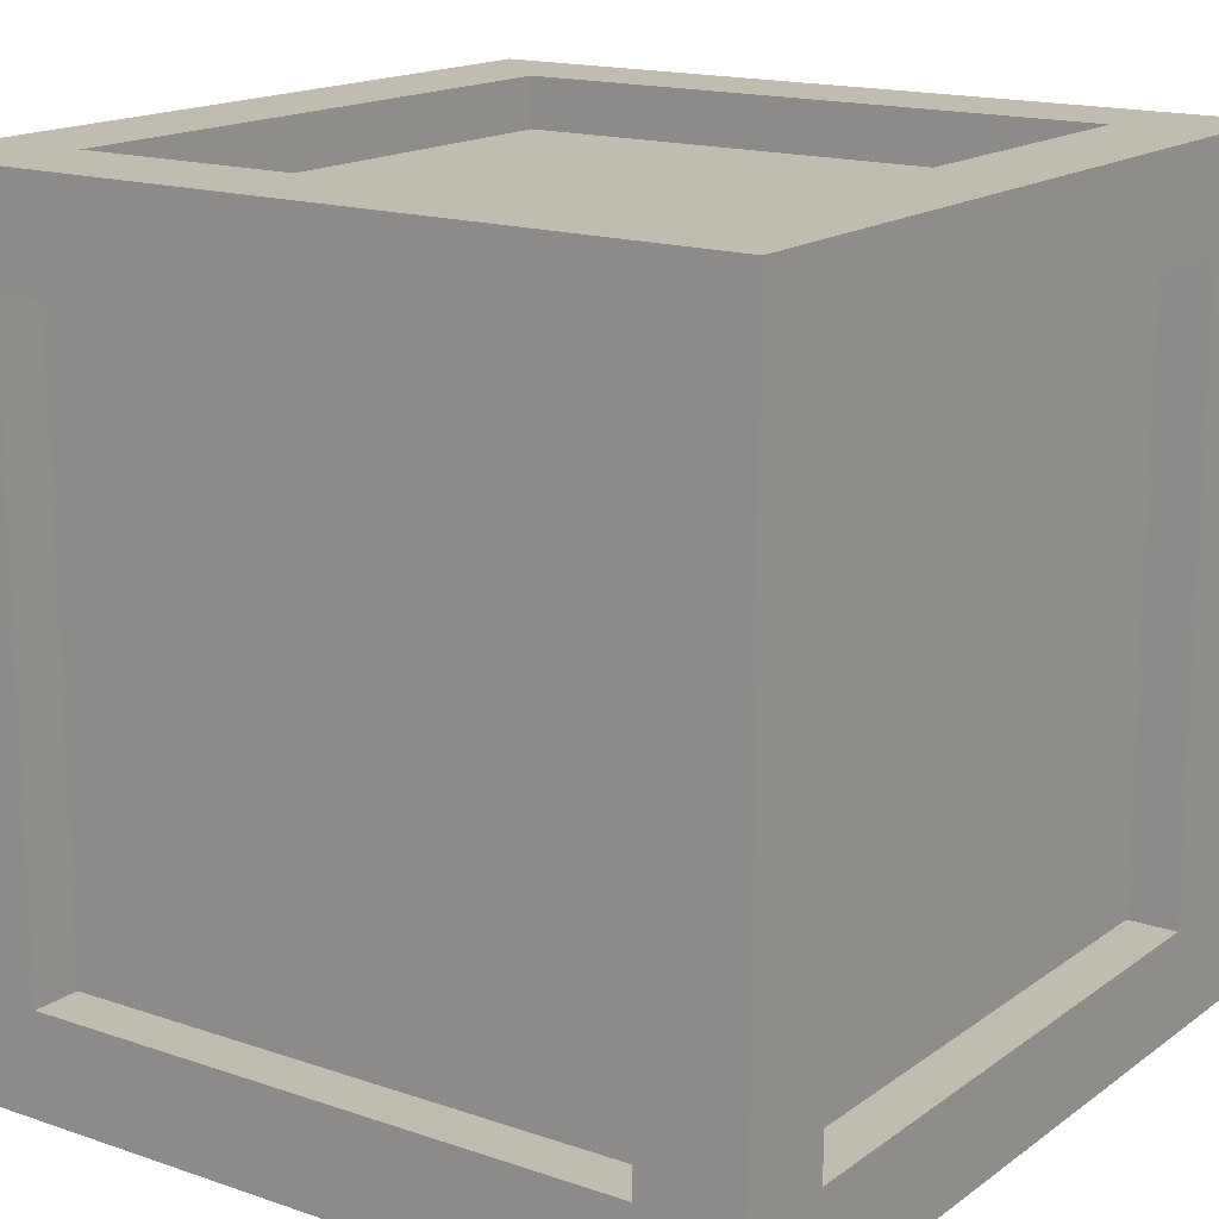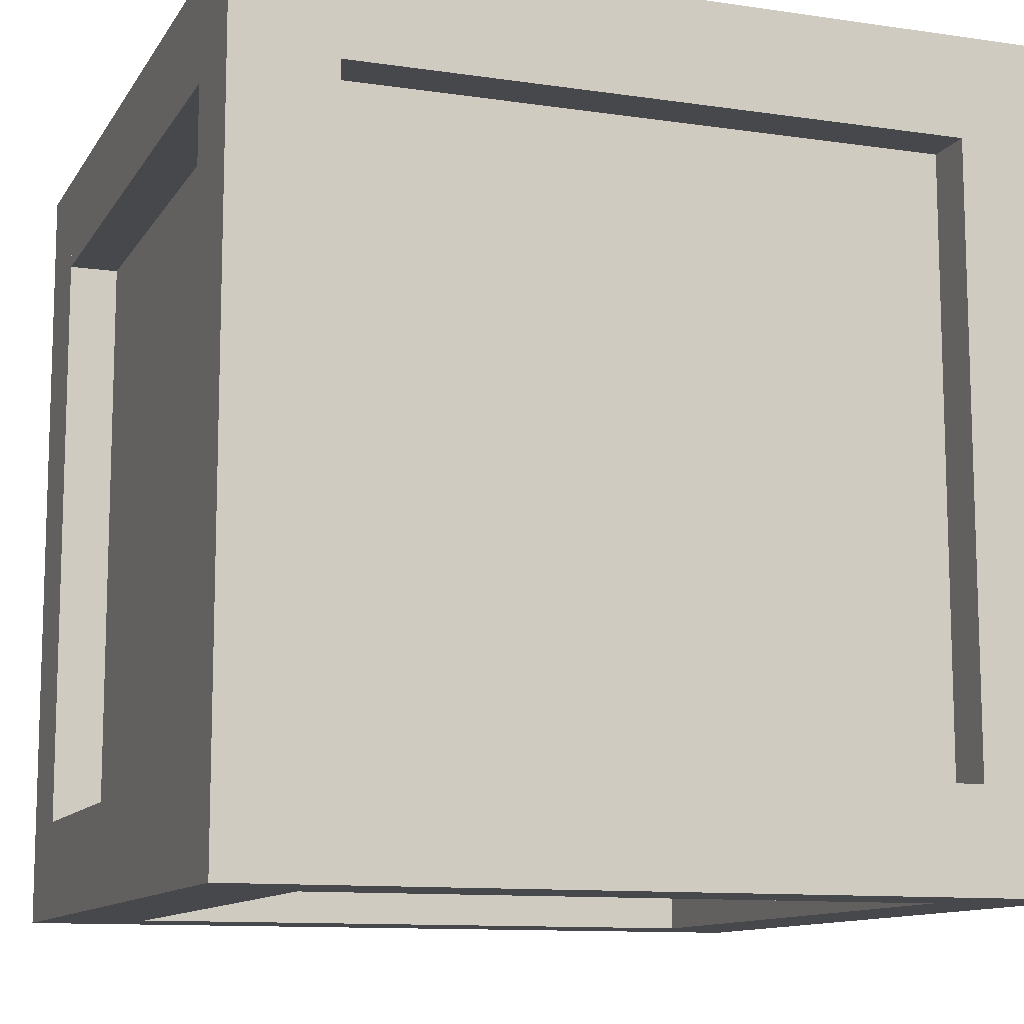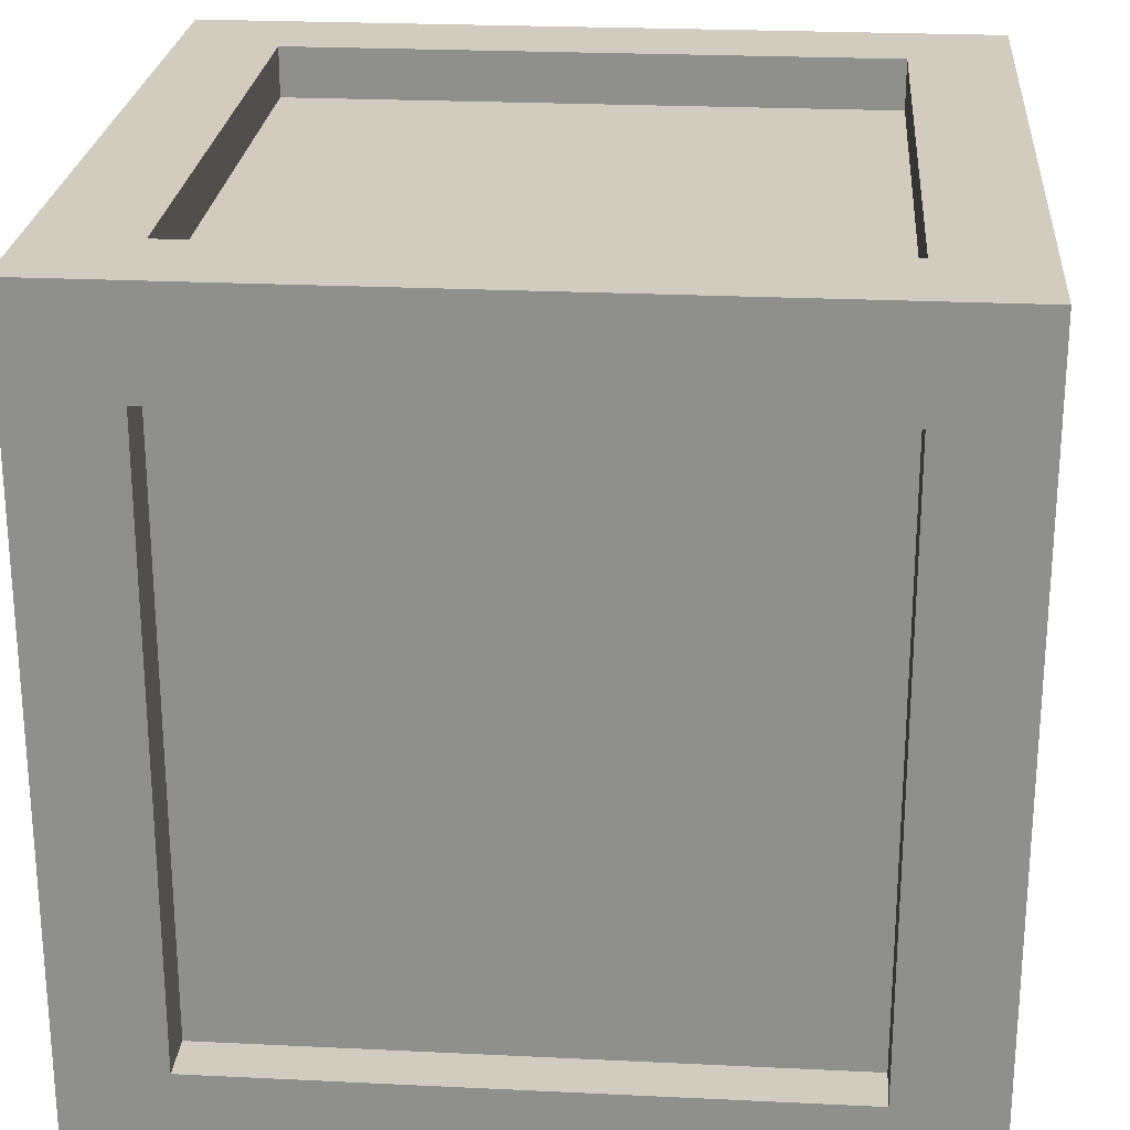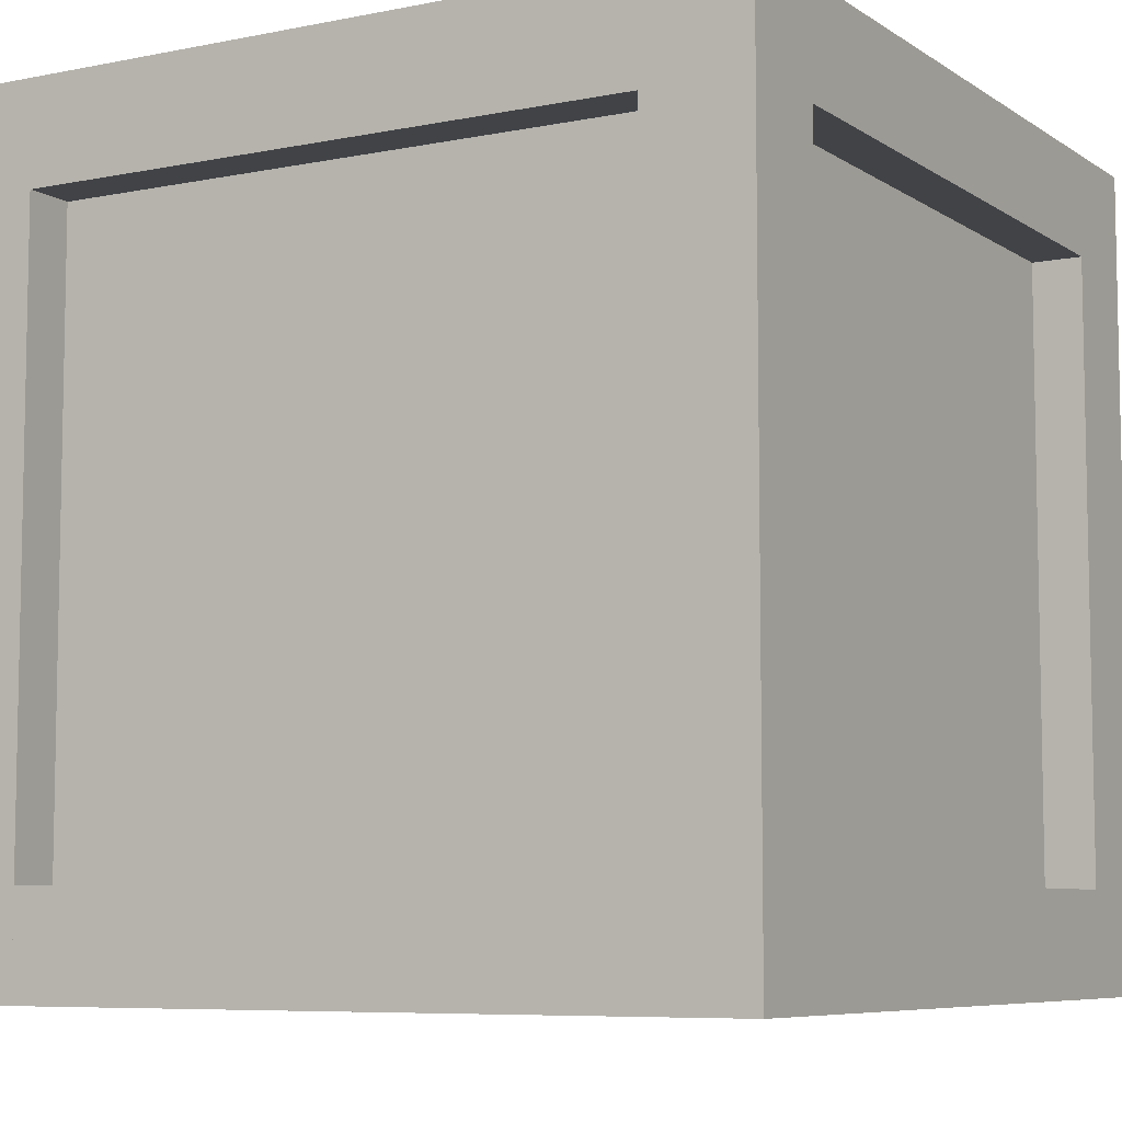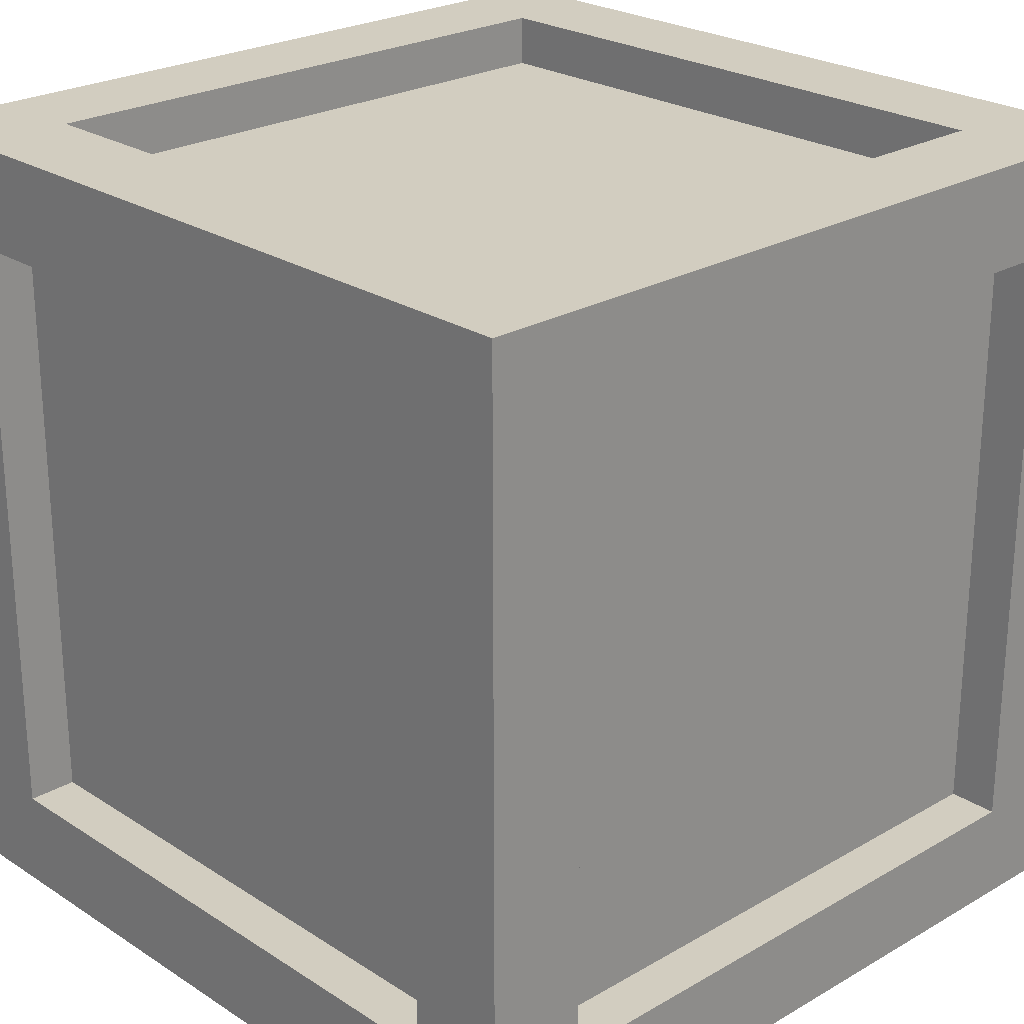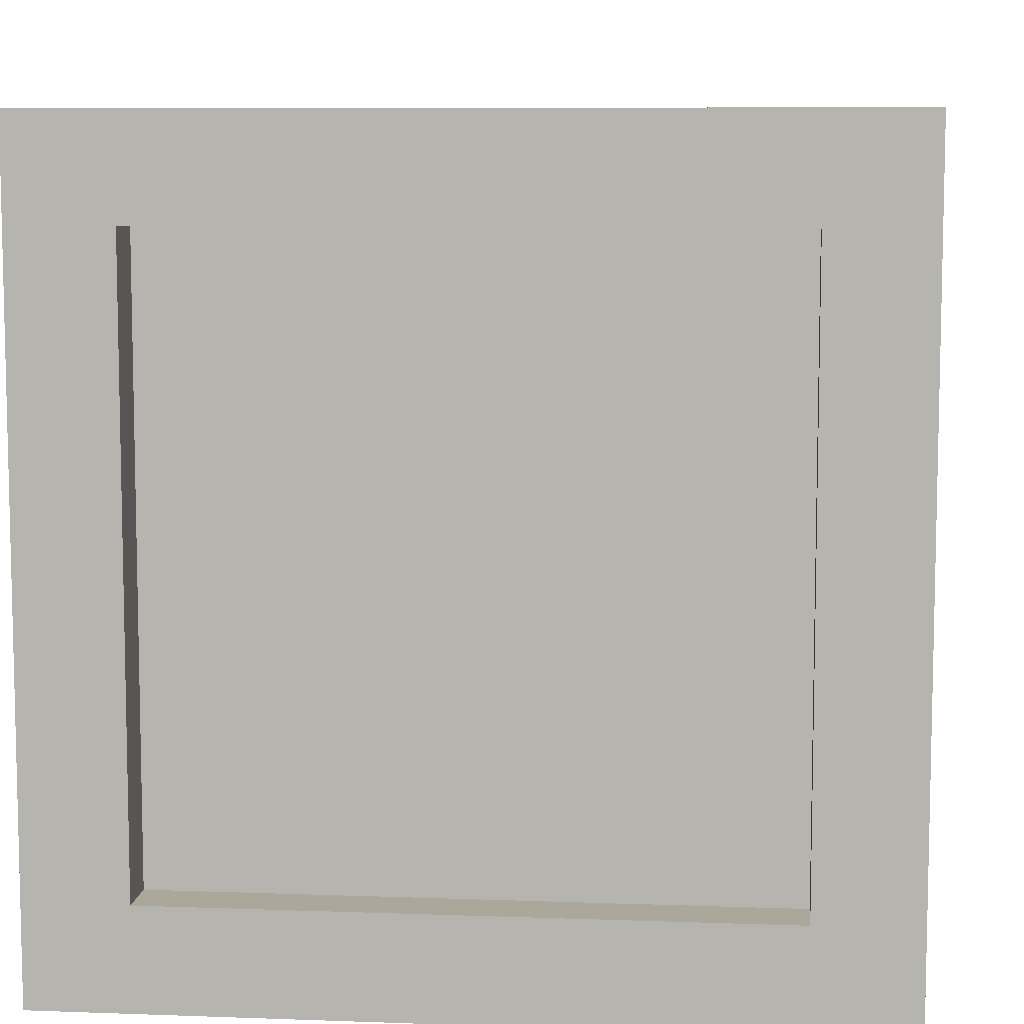
<metadata>
{"format":"obj","ext":"obj","renderer":"f3d","projection":"perspective","resolution":1024,"background":"white","views":[{"elev":16.3,"azim":125.0,"up":"+Y"},{"elev":-11.2,"azim":-19.9,"up":"+Z"},{"elev":24.2,"azim":-175.4,"up":"+Z"},{"elev":-7.2,"azim":30.1,"up":"+Z"},{"elev":24.4,"azim":136.5,"up":"+Y"},{"elev":8.2,"azim":95.8,"up":"+Z"}]}
</metadata>
<code>
g Crate
v 15 1 1
v 15 1 15
v 1 1 15
v 1 1 1
v 15 15 1
v 15 15 15
v 1 15 15
v 1 15 1
f 1 2 3 4
f 5 8 7 6
f 1 5 6 2
f 2 6 7 3
f 3 7 8 4
f 5 1 4 8
v 14 16 16
v 2 16 16
v 2 16 14
v 14 16 14
v 14 14 16
v 2 14 16
v 2 14 14
v 14 14 14
v 14 14 14
v 2 14 14
v 2 14 2
v 14 14 2
v 14 2 14
v 2 2 14
v 2 2 2
v 14 2 2
v 0 2 14
v 0 2 16
v 2 2 16
v 2 2 14
v 0 14 14
v 0 14 16
v 2 14 16
v 2 14 14
v 16 -3e-06 16
v 16 0 0
v 14 0 0
v 14 -3e-06 16
v 16 2 16
v 16 2 0
v 14 2 0
v 14 2 16
v 16 16 3e-06
v 16 16 16
v 14 16 16
v 14 16 3e-06
v 16 14 2e-06
v 16 14 16
v 14 14 16
v 14 14 2e-06
v 2 16 3e-06
v 14 16 3e-06
v 14 16 2
v 2 16 2
v 2 14 2e-06
v 14 14 2e-06
v 14 14 2
v 2 14 2
v 14 0 0
v 2 0 0
v 2 -0 2
v 14 -0 2
v 14 2 0
v 2 2 0
v 2 2 2
v 14 2 2
v 0 16 16
v 0 16 3e-06
v 2 16 3e-06
v 2 16 16
v 0 14 16
v 0 14 2e-06
v 2 14 2e-06
v 2 14 16
v 2 -3e-06 16
v 14 -3e-06 16
v 14 -2e-06 14
v 2 -2e-06 14
v 2 2 16
v 14 2 16
v 14 2 14
v 2 2 14
v 0 0 0
v 0 -3e-06 16
v 2 -3e-06 16
v 2 0 0
v 0 2 0
v 0 2 16
v 2 2 16
v 2 2 0
v 14 2 16
v 16 2 16
v 16 2 14
v 14 2 14
v 14 14 16
v 16 14 16
v 16 14 14
v 14 14 14
v 16 2 2
v 16 2 0
v 14 2 0
v 14 2 2
v 16 14 2
v 16 14 2e-06
v 14 14 2e-06
v 14 14 2
v 2 2 0
v 0 2 0
v 0 2 2
v 2 2 2
v 2 14 2e-06
v 0 14 2e-06
v 0 14 2
v 2 14 2
f 9 12 11 10
f 13 14 15 16
f 9 10 14 13
f 12 16 15 11
f 17 20 19 18
f 21 22 23 24
f 17 21 24 20
f 18 19 23 22
f 17 18 22 21
f 20 24 23 19
f 25 29 32 28
f 26 27 31 30
f 25 26 30 29
f 28 32 31 27
f 33 36 35 34
f 37 38 39 40
f 33 37 40 36
f 34 35 39 38
f 33 34 38 37
f 36 40 39 35
f 41 44 43 42
f 45 46 47 48
f 41 45 48 44
f 42 43 47 46
f 41 42 46 45
f 44 48 47 43
f 49 52 51 50
f 53 54 55 56
f 49 50 54 53
f 52 56 55 51
f 57 60 59 58
f 61 62 63 64
f 57 58 62 61
f 60 64 63 59
f 65 68 67 66
f 69 70 71 72
f 65 69 72 68
f 66 67 71 70
f 65 66 70 69
f 68 72 71 67
f 73 76 75 74
f 77 78 79 80
f 73 74 78 77
f 76 80 79 75
f 81 84 83 82
f 85 86 87 88
f 81 85 88 84
f 82 83 87 86
f 81 82 86 85
f 84 88 87 83
f 89 93 96 92
f 90 91 95 94
f 89 90 94 93
f 92 96 95 91
f 97 101 104 100
f 98 99 103 102
f 97 98 102 101
f 100 104 103 99
f 105 109 112 108
f 106 107 111 110
f 105 106 110 109
f 108 112 111 107

</code>
